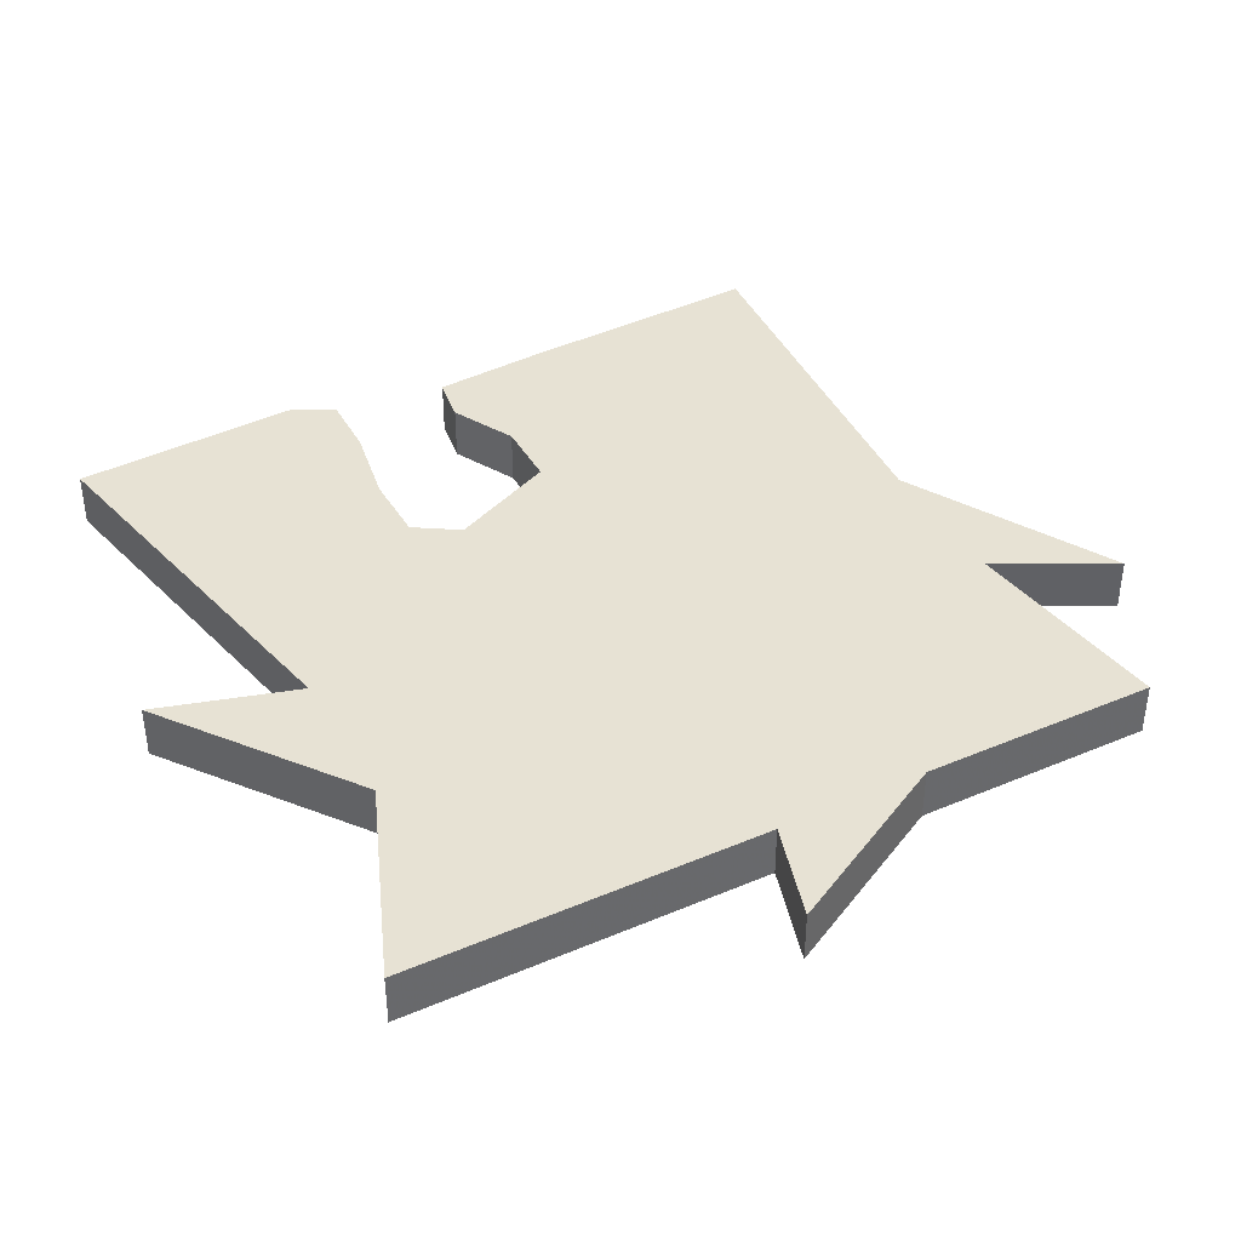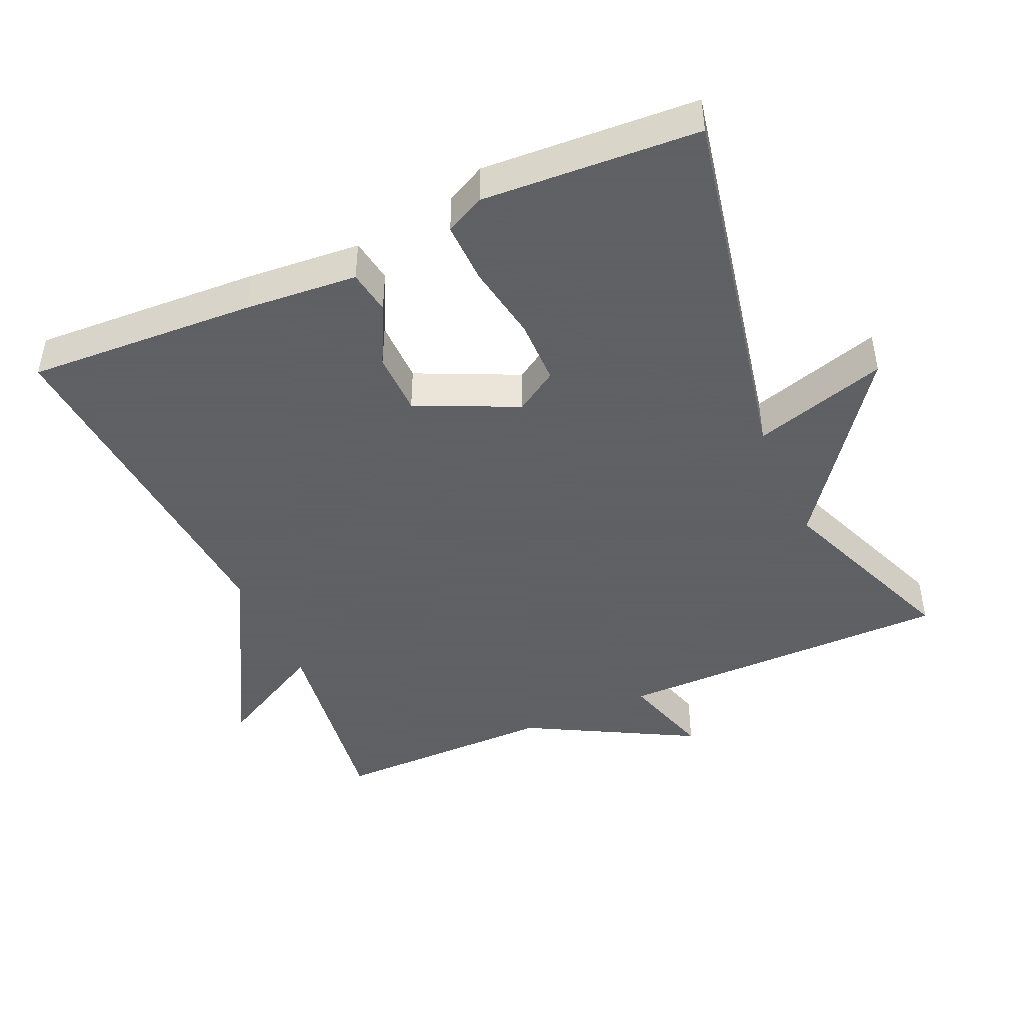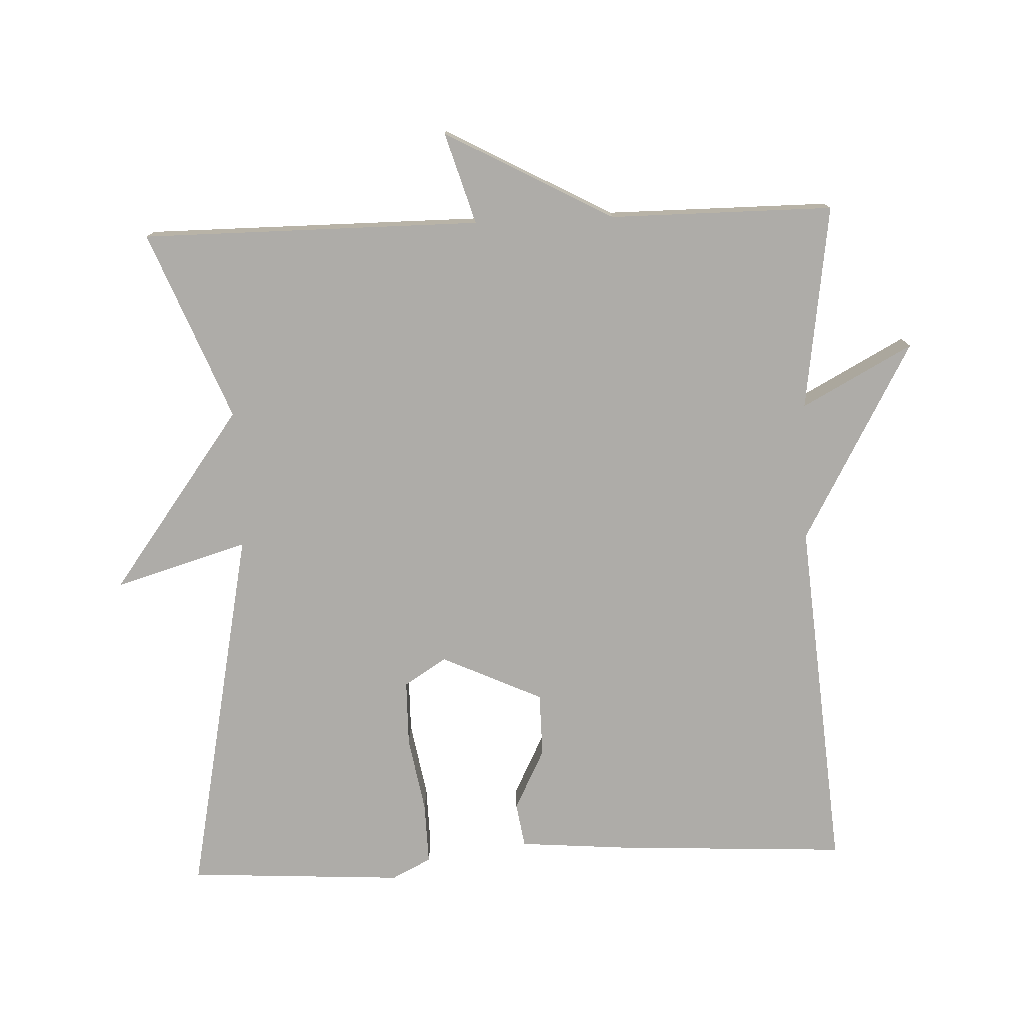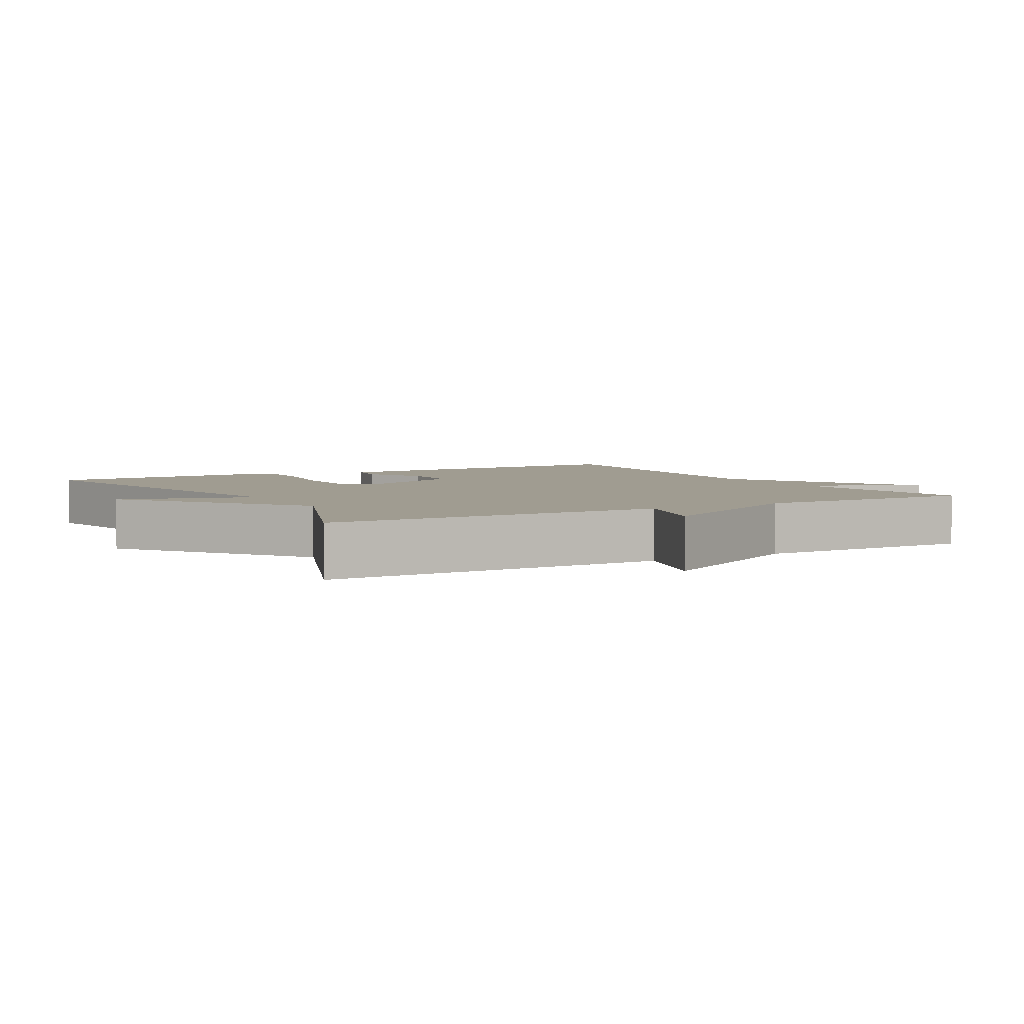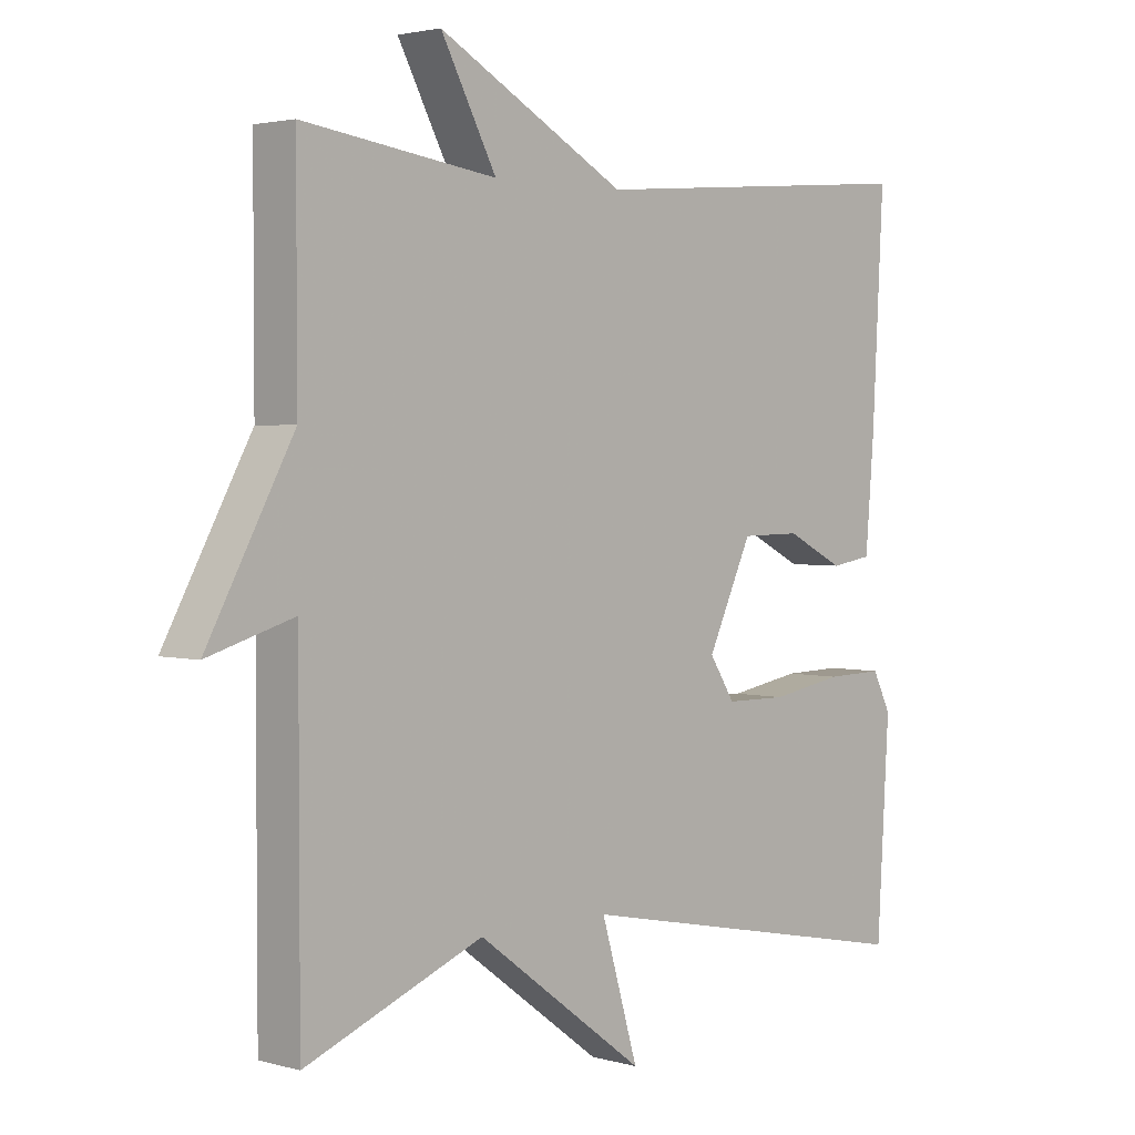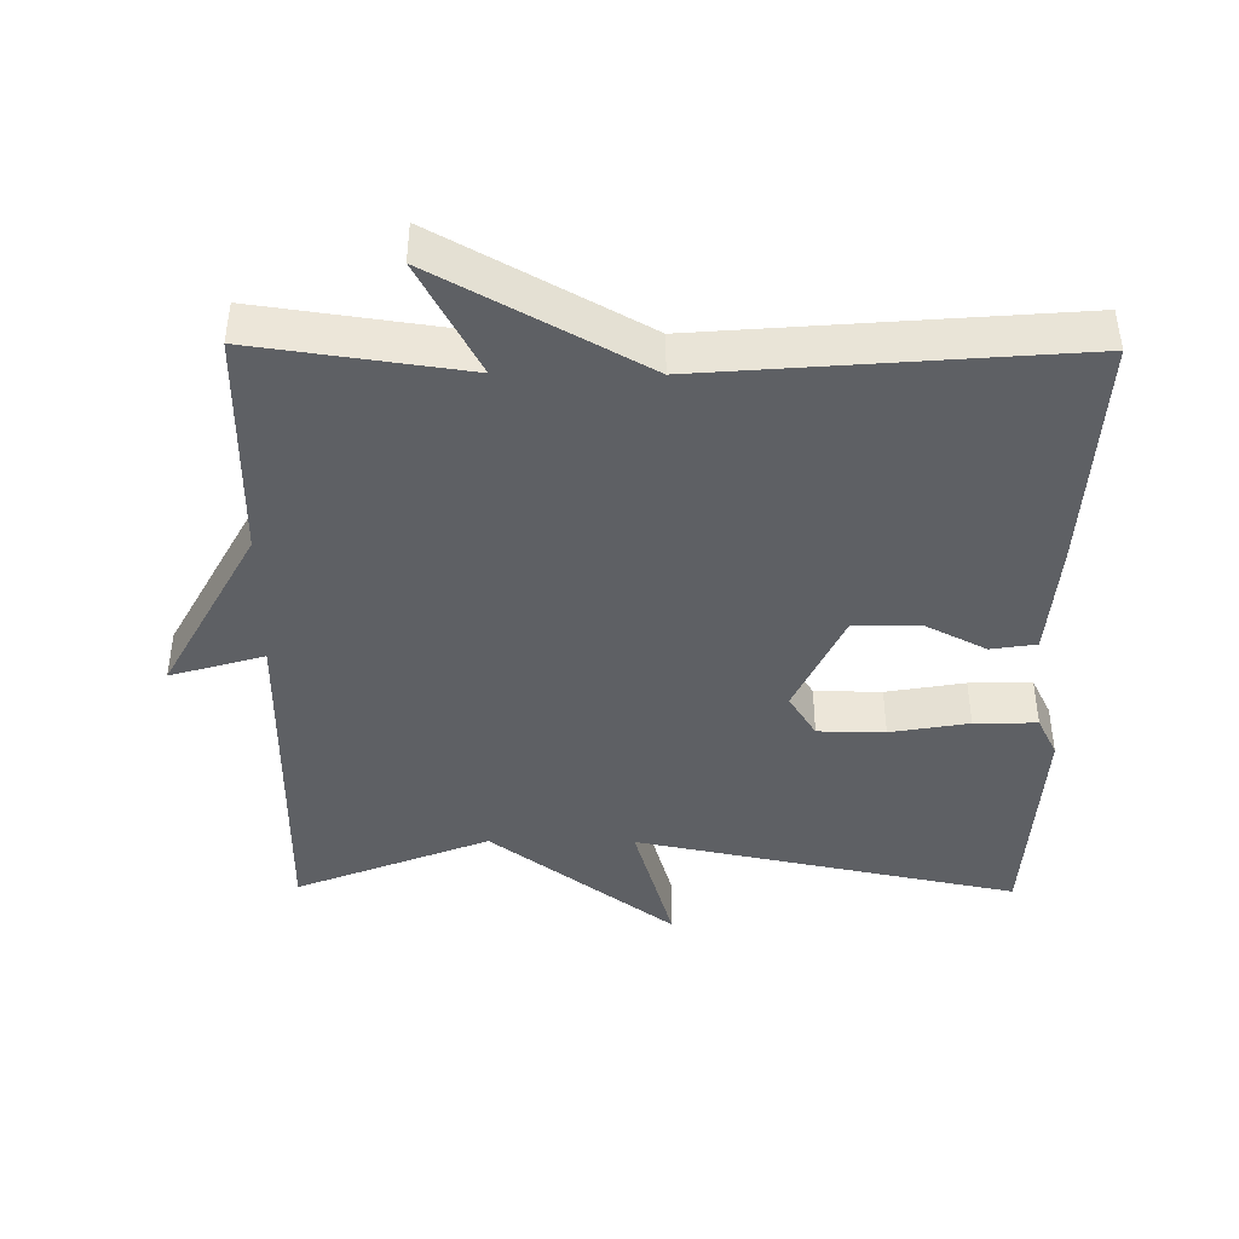
<metadata>
{"format":"obj","ext":"obj","renderer":"f3d","projection":"perspective","resolution":1024,"background":"white","views":[{"elev":39.8,"azim":-117.8,"up":"+Y"},{"elev":-45.3,"azim":114.0,"up":"+Y"},{"elev":-76.8,"azim":-87.6,"up":"+Y"},{"elev":4.3,"azim":-119.6,"up":"+Y"},{"elev":2.7,"azim":-46.1,"up":"+Z"},{"elev":-42.9,"azim":-0.6,"up":"+Y"}]}
</metadata>
<code>
v -0.5 0.07 -0.5
v -0.5 0.07 -0.018
v -0.63 0.07 -0.057
v -0.5 0.07 0.182
v -0.5 0.07 0.5
v -0.208 0.07 0.459
v -0.292 0.07 0.616
v -0.008 0.07 0.459
v 0.5 0.07 0.5
v 0.483 0.07 0.174
v 0.47 0.07 0.014
v 0.407 0.07 0.004
v 0.32 0.07 0.048
v 0.23 0.07 0.047
v 0.163 0.07 -0.097
v 0.201 0.07 -0.157
v 0.294 0.07 -0.158
v 0.403 0.07 -0.139
v 0.49 0.07 -0.137
v 0.518 0.07 -0.193
v 0.5 0.07 -0.5
v -0.031 0.07 -0.393
v 0.025 0.07 -0.583
v -0.231 0.07 -0.393
v -0.5 0 -0.5
v -0.5 0 -0.018
v -0.63 0 -0.057
v -0.5 0 0.182
v -0.5 0 0.5
v -0.208 0 0.459
v -0.292 0 0.616
v -0.008 0 0.459
v 0.5 0 0.5
v 0.483 0 0.174
v 0.47 0 0.014
v 0.407 0 0.004
v 0.32 0 0.048
v 0.23 0 0.047
v 0.163 0 -0.097
v 0.201 0 -0.157
v 0.294 0 -0.158
v 0.403 0 -0.139
v 0.49 0 -0.137
v 0.518 0 -0.193
v 0.5 0 -0.5
v -0.031 0 -0.393
v 0.025 0 -0.583
v -0.231 0 -0.393
f 22 23 24
f 20 21 22
f 19 20 22
f 18 19 22
f 17 18 22
f 16 17 22 24
f 24 1 2
f 16 24 2
f 15 16 2
f 11 12 13
f 10 11 13
f 9 10 13
f 8 9 13
f 8 13 14
f 7 8 14
f 6 7 14
f 6 14 15
f 5 6 15
f 4 5 15
f 2 3 4
f 2 4 15
f 48 47 46
f 46 45 44
f 46 44 43
f 46 43 42
f 46 42 41
f 48 46 41 40
f 26 25 48
f 26 48 40
f 26 40 39
f 37 36 35
f 37 35 34
f 37 34 33
f 37 33 32
f 38 37 32
f 38 32 31
f 38 31 30
f 39 38 30
f 39 30 29
f 39 29 28
f 28 27 26
f 39 28 26
f 1 25 26 2
f 2 26 27 3
f 3 27 28 4
f 4 28 29 5
f 5 29 30 6
f 6 30 31 7
f 7 31 32 8
f 8 32 33 9
f 9 33 34 10
f 10 34 35 11
f 11 35 36 12
f 12 36 37 13
f 13 37 38 14
f 14 38 39 15
f 15 39 40 16
f 16 40 41 17
f 17 41 42 18
f 18 42 43 19
f 19 43 44 20
f 20 44 45 21
f 21 45 46 22
f 22 46 47 23
f 23 47 48 24
f 24 48 25 1

</code>
